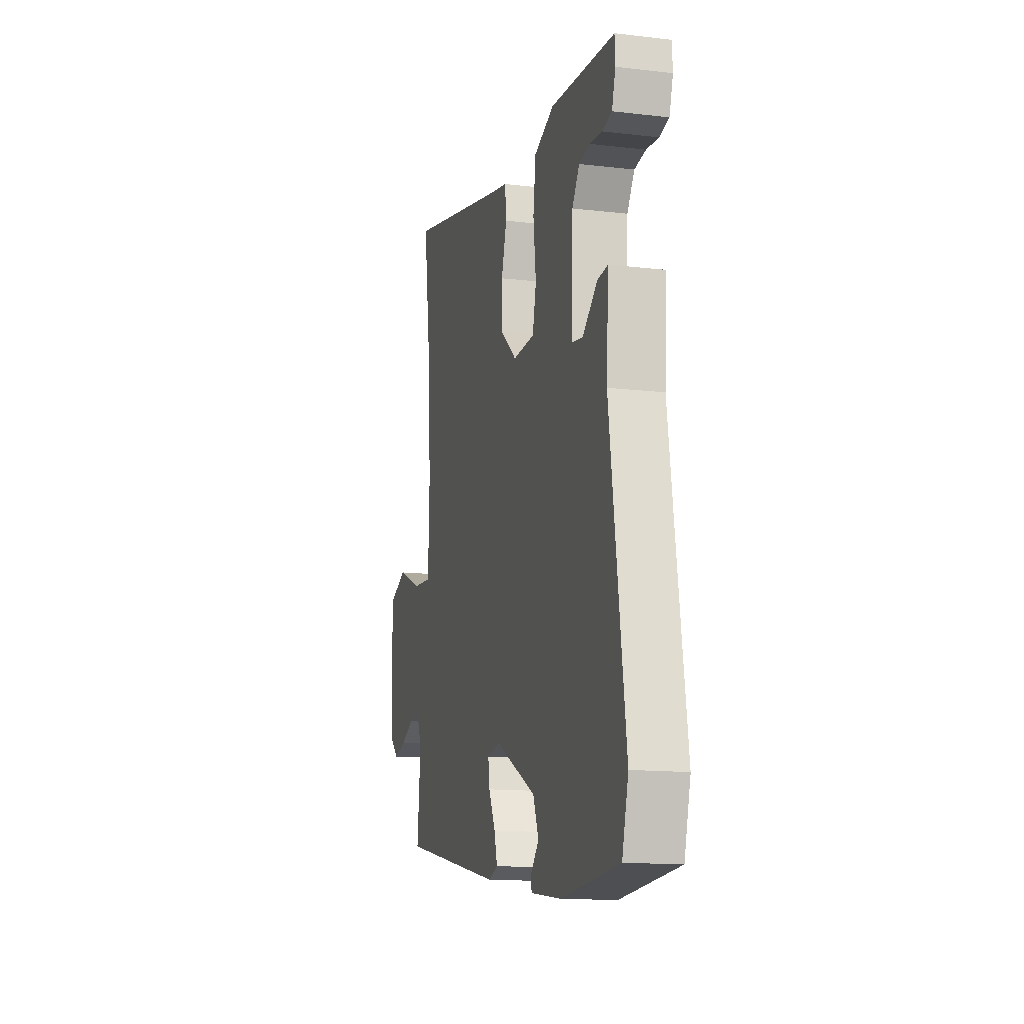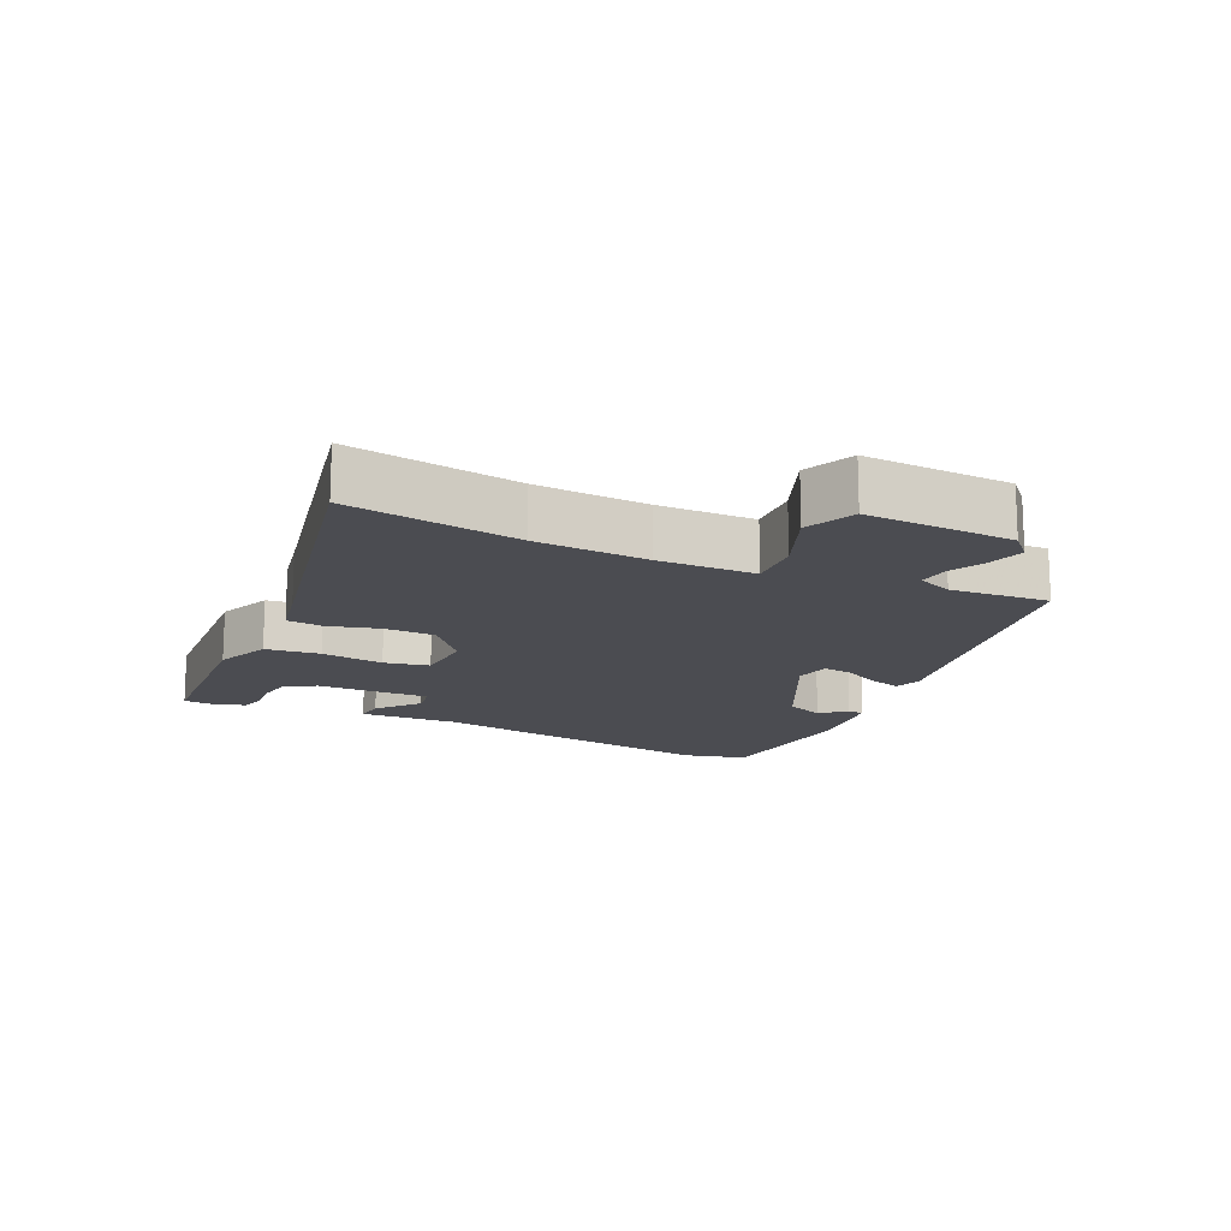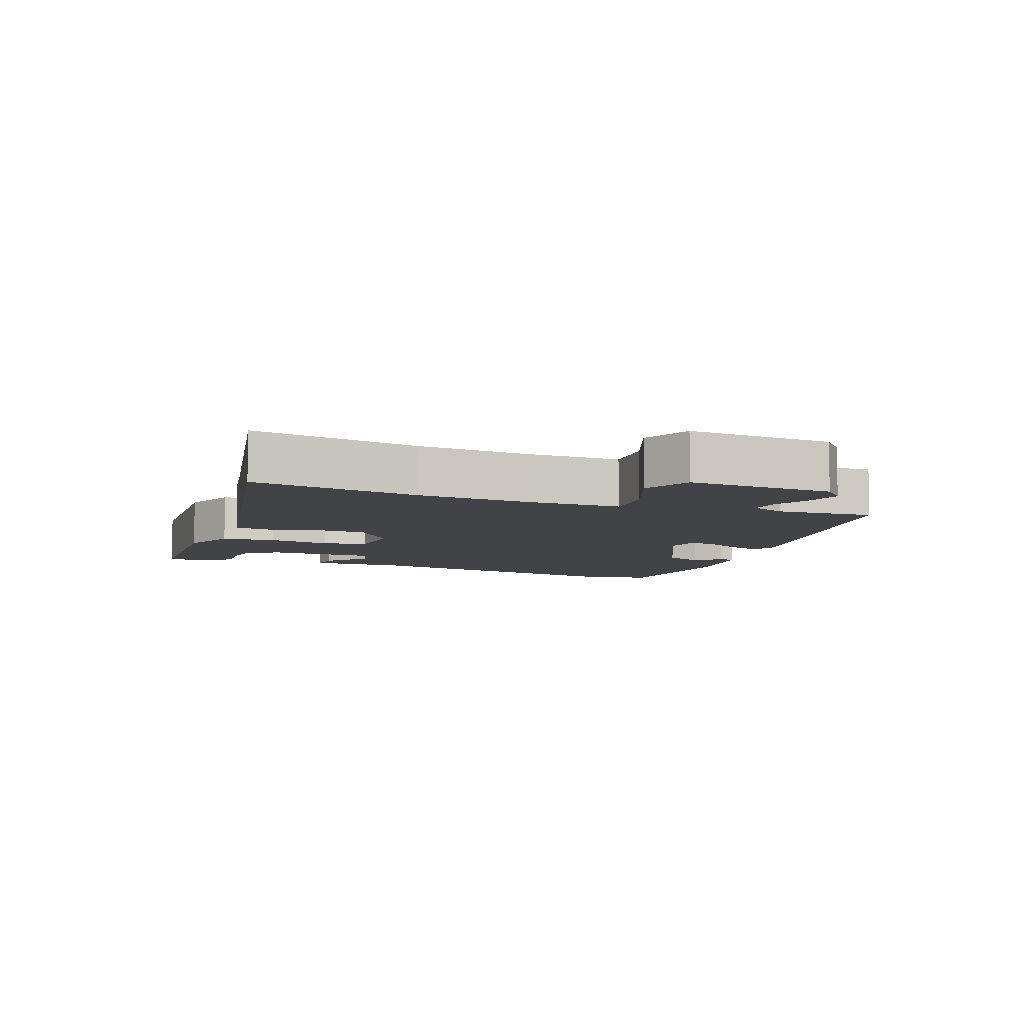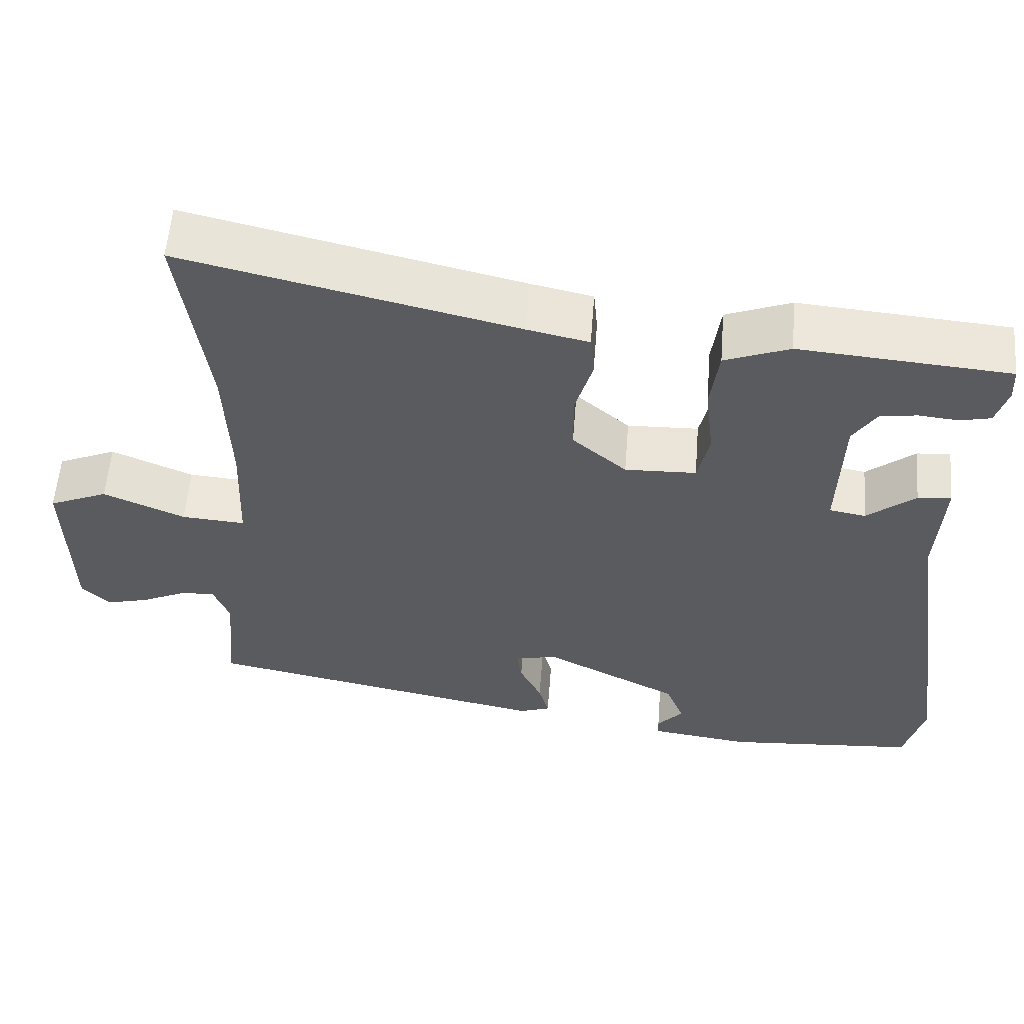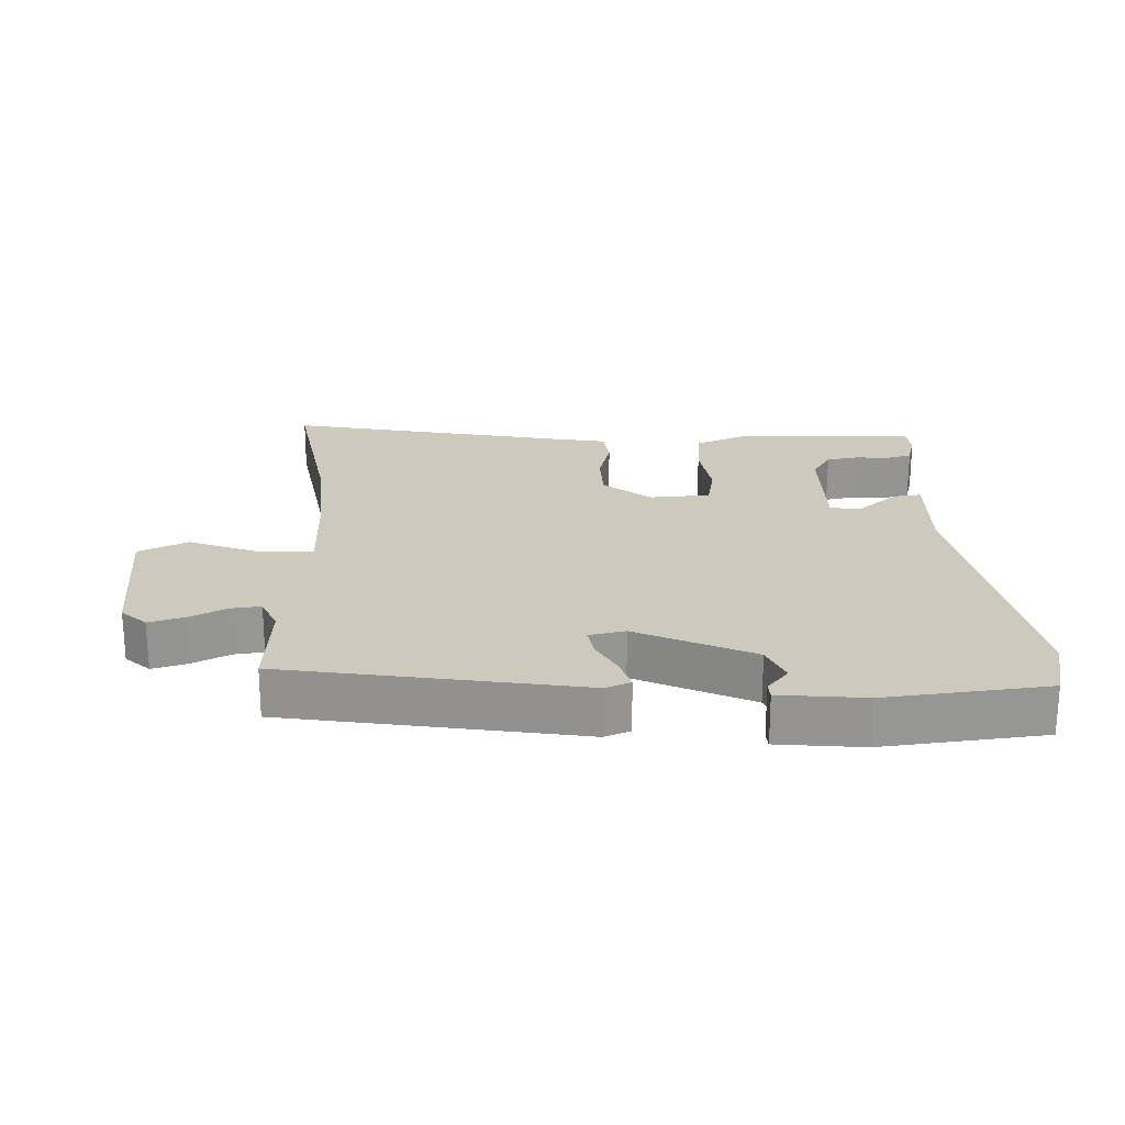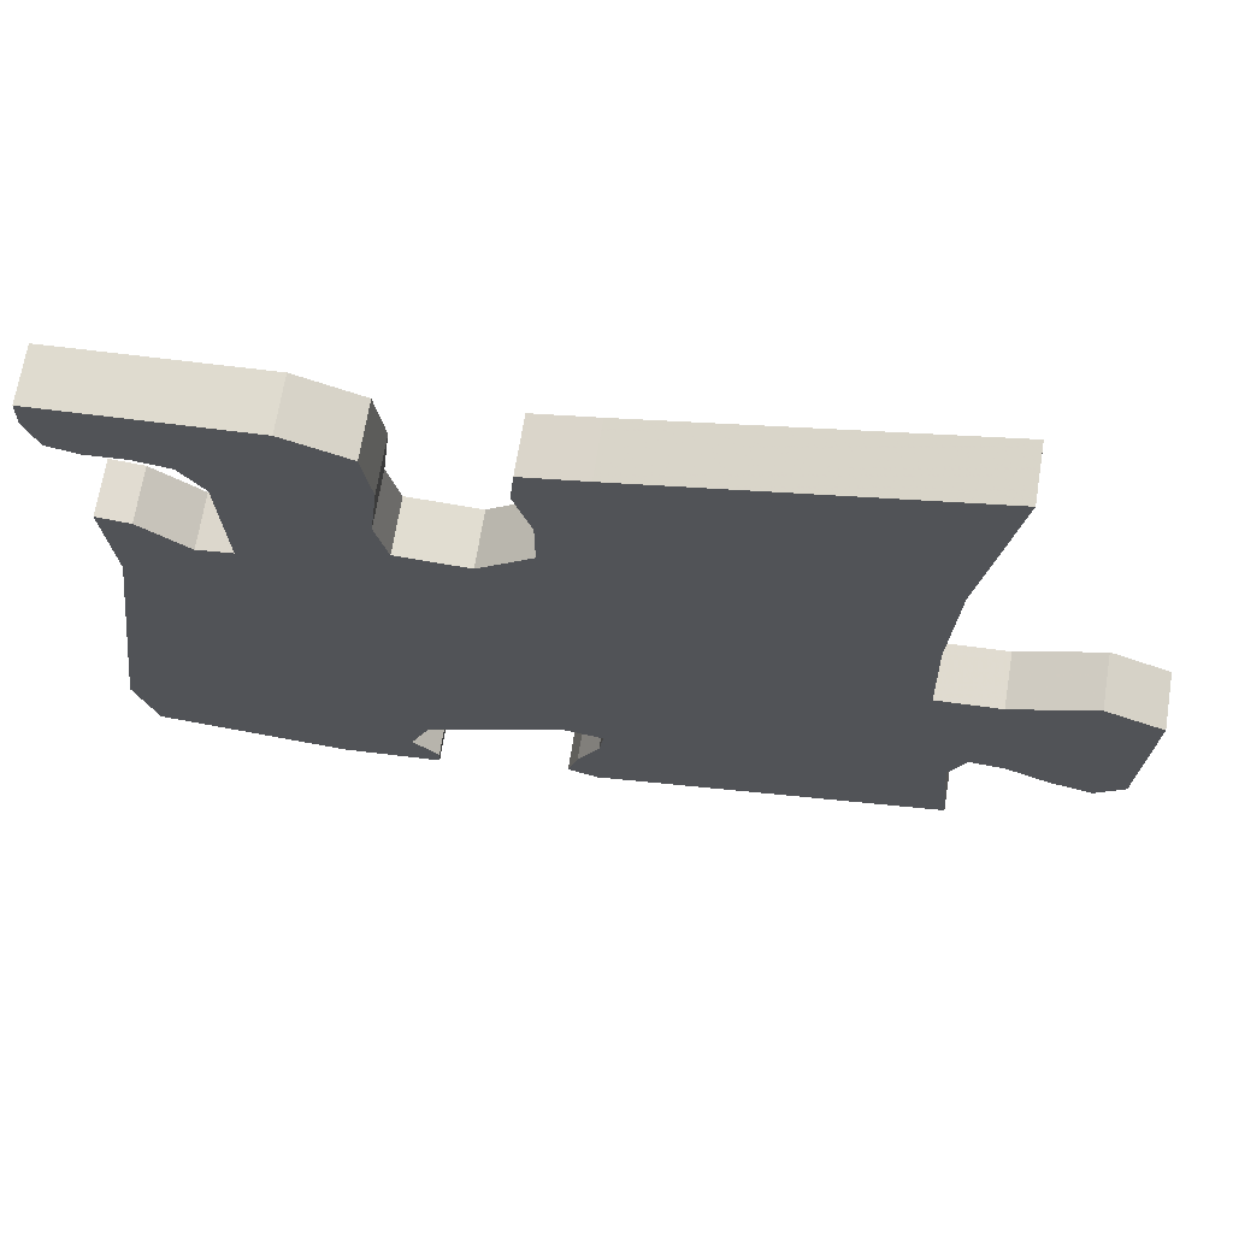
<metadata>
{"format":"obj","ext":"obj","renderer":"f3d","projection":"perspective","resolution":1024,"background":"white","views":[{"elev":-13.9,"azim":-104.6,"up":"+Z"},{"elev":-15.3,"azim":64.0,"up":"+Y"},{"elev":-7.4,"azim":67.6,"up":"+Y"},{"elev":56.7,"azim":-175.5,"up":"+Z"},{"elev":22.7,"azim":176.2,"up":"+Y"},{"elev":69.1,"azim":9.3,"up":"+Z"}]}
</metadata>
<code>
v -0.502 0.07 0.441
v -0.234 0.07 0.463
v -0.151 0.07 0.431
v -0.14 0.07 0.35
v -0.151 0.07 0.256
v -0.136 0.07 0.189
v -0.045 0.07 0.186
v 0.024 0.07 0.245
v 0.024 0.07 0.321
v 0.002 0.07 0.396
v 0.007 0.07 0.451
v 0.086 0.07 0.468
v 0.509 0.07 0.566
v 0.473 0.07 0.31
v 0.466 0.07 0.142
v 0.471 0.07 -0.003
v 0.552 0.07 0.003
v 0.656 0.07 0.047
v 0.731 0.07 0.015
v 0.725 0.07 -0.206
v 0.689 0.07 -0.241
v 0.635 0.07 -0.227
v 0.579 0.07 -0.201
v 0.534 0.07 -0.197
v 0.513 0.07 -0.25
v 0.527 0.07 -0.397
v 0.086 0.07 -0.484
v 0.047 0.07 -0.47
v 0.06 0.07 -0.423
v 0.088 0.07 -0.366
v 0.094 0.07 -0.322
v 0.039 0.07 -0.312
v -0.133 0.07 -0.399
v -0.156 0.07 -0.457
v -0.123 0.07 -0.494
v -0.124 0.07 -0.518
v -0.252 0.07 -0.535
v -0.496 0.07 -0.516
v -0.522 0.07 -0.42
v -0.458 0.07 0.024
v -0.467 0.07 0.169
v -0.424 0.07 0.165
v -0.362 0.07 0.115
v -0.316 0.07 0.123
v -0.322 0.07 0.292
v -0.352 0.07 0.338
v -0.399 0.07 0.345
v -0.45 0.07 0.34
v -0.489 0.07 0.349
v -0.504 0.07 0.398
v -0.502 0 0.441
v -0.234 0 0.463
v -0.151 0 0.431
v -0.14 0 0.35
v -0.151 0 0.256
v -0.136 0 0.189
v -0.045 0 0.186
v 0.024 0 0.245
v 0.024 0 0.321
v 0.002 0 0.396
v 0.007 0 0.451
v 0.086 0 0.468
v 0.509 0 0.566
v 0.473 0 0.31
v 0.466 0 0.142
v 0.471 0 -0.003
v 0.552 0 0.003
v 0.656 0 0.047
v 0.731 0 0.015
v 0.725 0 -0.206
v 0.689 0 -0.241
v 0.635 0 -0.227
v 0.579 0 -0.201
v 0.534 0 -0.197
v 0.513 0 -0.25
v 0.527 0 -0.397
v 0.086 0 -0.484
v 0.047 0 -0.47
v 0.06 0 -0.423
v 0.088 0 -0.366
v 0.094 0 -0.322
v 0.039 0 -0.312
v -0.133 0 -0.399
v -0.156 0 -0.457
v -0.123 0 -0.494
v -0.124 0 -0.518
v -0.252 0 -0.535
v -0.496 0 -0.516
v -0.522 0 -0.42
v -0.458 0 0.024
v -0.467 0 0.169
v -0.424 0 0.165
v -0.362 0 0.115
v -0.316 0 0.123
v -0.322 0 0.292
v -0.352 0 0.338
v -0.399 0 0.345
v -0.45 0 0.34
v -0.489 0 0.349
v -0.504 0 0.398
f 47 48 49 50
f 46 47 50 1
f 40 41 42 43
f 40 43 44
f 39 40 44
f 38 39 44
f 37 38 44
f 34 35 36 37
f 33 34 37 44
f 32 33 44 45
f 27 28 29 30
f 25 26 27 30
f 24 25 30 31
f 20 21 22 23
f 20 23 24
f 17 18 19 20
f 16 17 20 24
f 12 13 14
f 12 14 15
f 9 10 11 12
f 8 9 12 15
f 7 8 15 16
f 2 3 4 5
f 46 1 2 5
f 45 46 5 6
f 31 32 45 6
f 16 24 31
f 6 7 16 31
f 100 99 98 97
f 51 100 97 96
f 93 92 91 90
f 94 93 90
f 94 90 89
f 94 89 88
f 94 88 87
f 87 86 85 84
f 94 87 84 83
f 95 94 83 82
f 80 79 78 77
f 80 77 76 75
f 81 80 75 74
f 73 72 71 70
f 74 73 70
f 70 69 68 67
f 74 70 67 66
f 64 63 62
f 65 64 62
f 62 61 60 59
f 65 62 59 58
f 66 65 58 57
f 55 54 53 52
f 55 52 51 96
f 56 55 96 95
f 56 95 82 81
f 81 74 66
f 81 66 57 56
f 1 51 52 2
f 2 52 53 3
f 3 53 54 4
f 4 54 55 5
f 5 55 56 6
f 6 56 57 7
f 7 57 58 8
f 8 58 59 9
f 9 59 60 10
f 10 60 61 11
f 11 61 62 12
f 12 62 63 13
f 13 63 64 14
f 14 64 65 15
f 15 65 66 16
f 16 66 67 17
f 17 67 68 18
f 18 68 69 19
f 19 69 70 20
f 20 70 71 21
f 21 71 72 22
f 22 72 73 23
f 23 73 74 24
f 24 74 75 25
f 25 75 76 26
f 26 76 77 27
f 27 77 78 28
f 28 78 79 29
f 29 79 80 30
f 30 80 81 31
f 31 81 82 32
f 32 82 83 33
f 33 83 84 34
f 34 84 85 35
f 35 85 86 36
f 36 86 87 37
f 37 87 88 38
f 38 88 89 39
f 39 89 90 40
f 40 90 91 41
f 41 91 92 42
f 42 92 93 43
f 43 93 94 44
f 44 94 95 45
f 45 95 96 46
f 46 96 97 47
f 47 97 98 48
f 48 98 99 49
f 49 99 100 50
f 50 100 51 1

</code>
